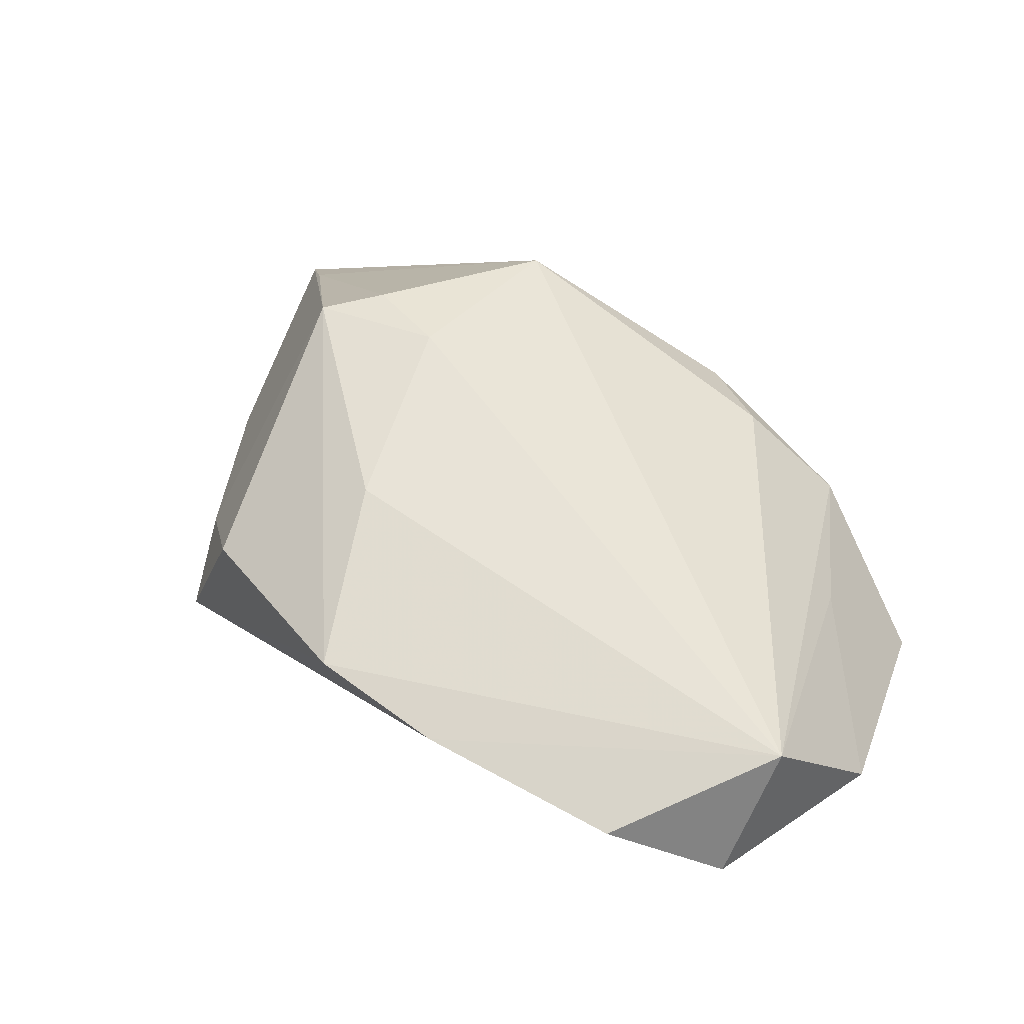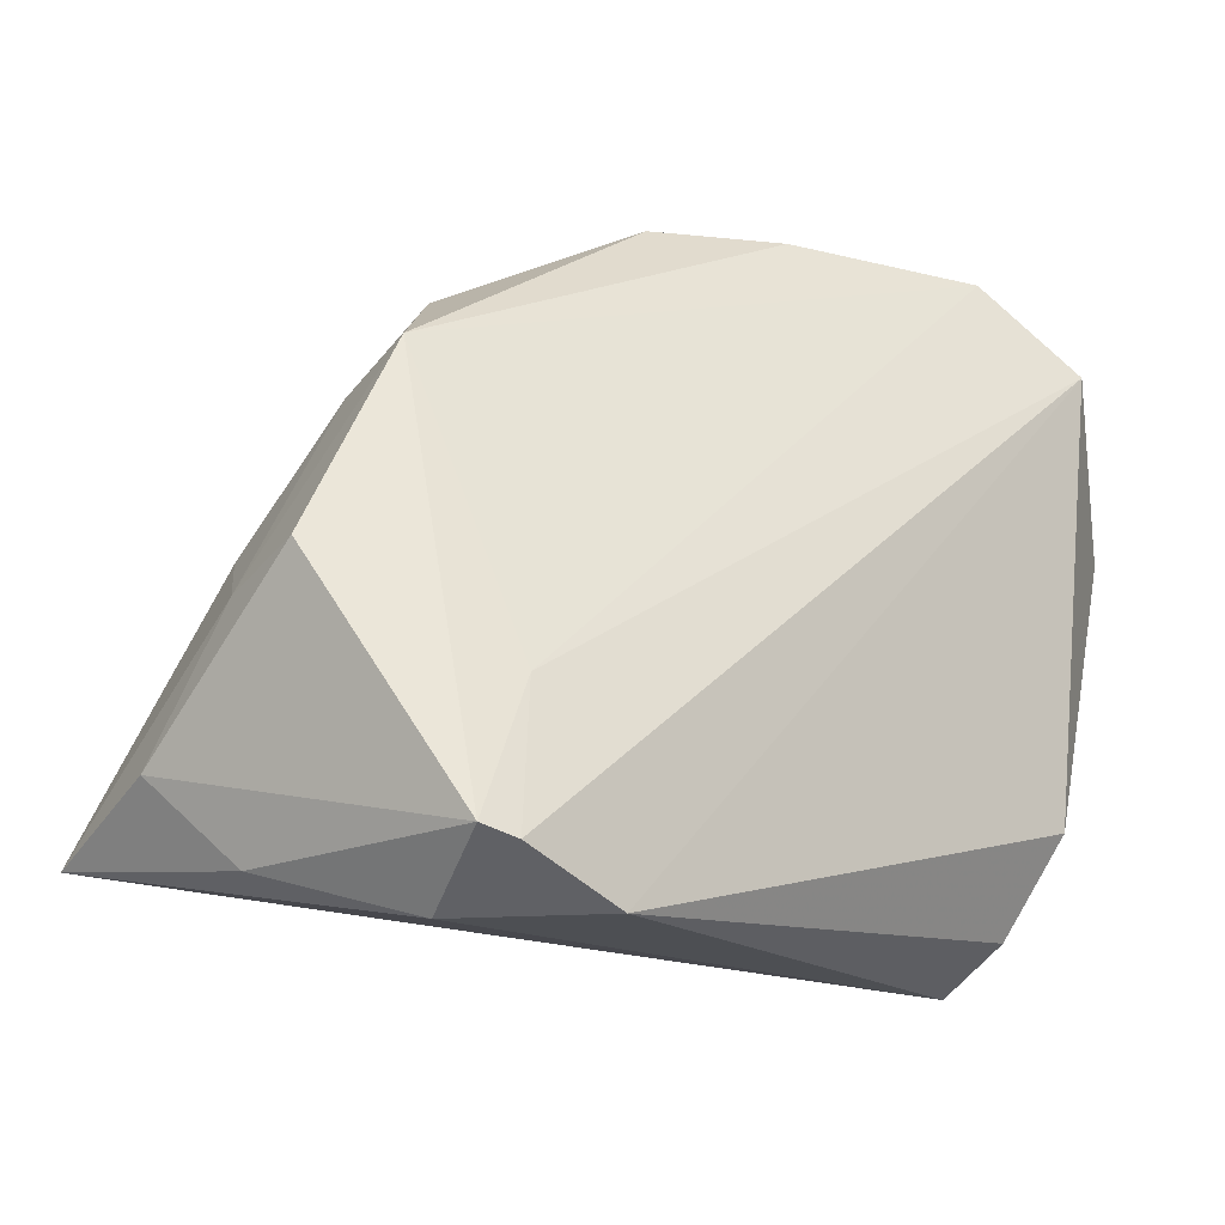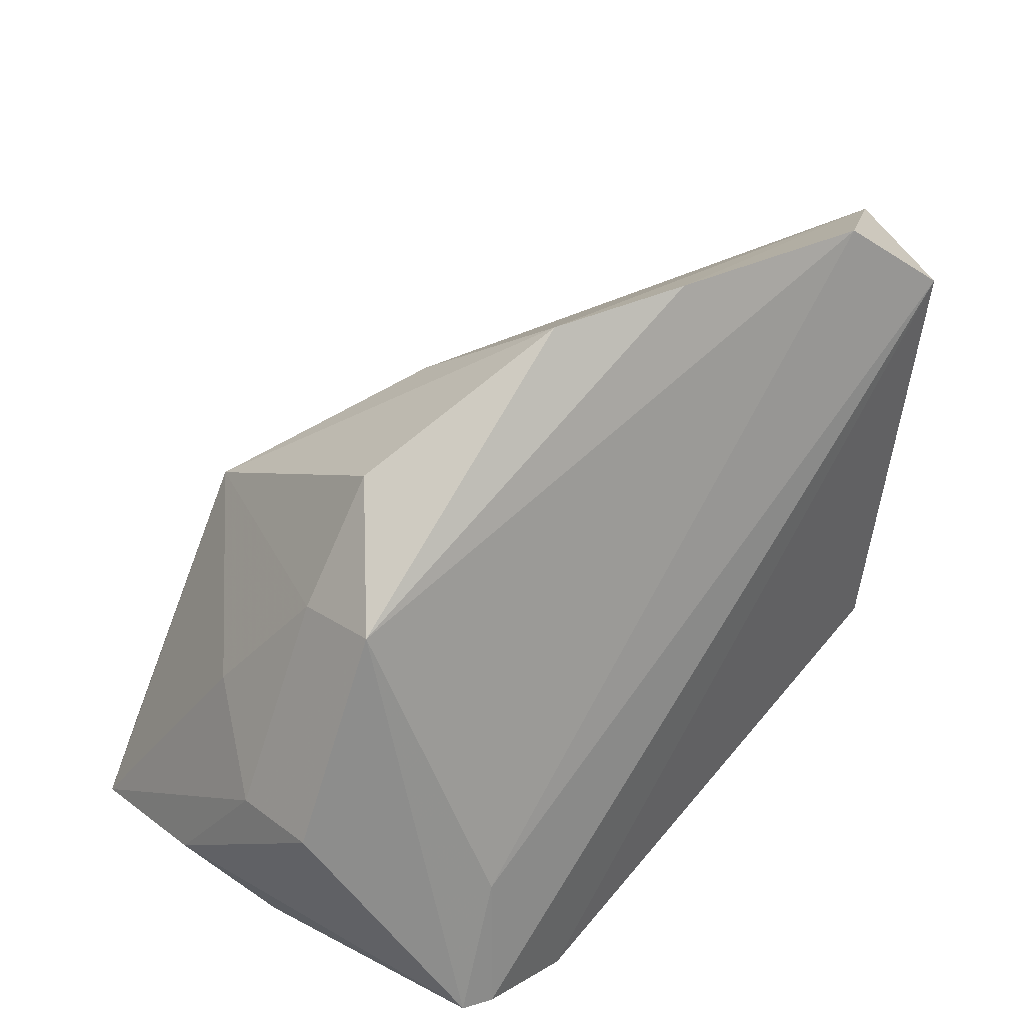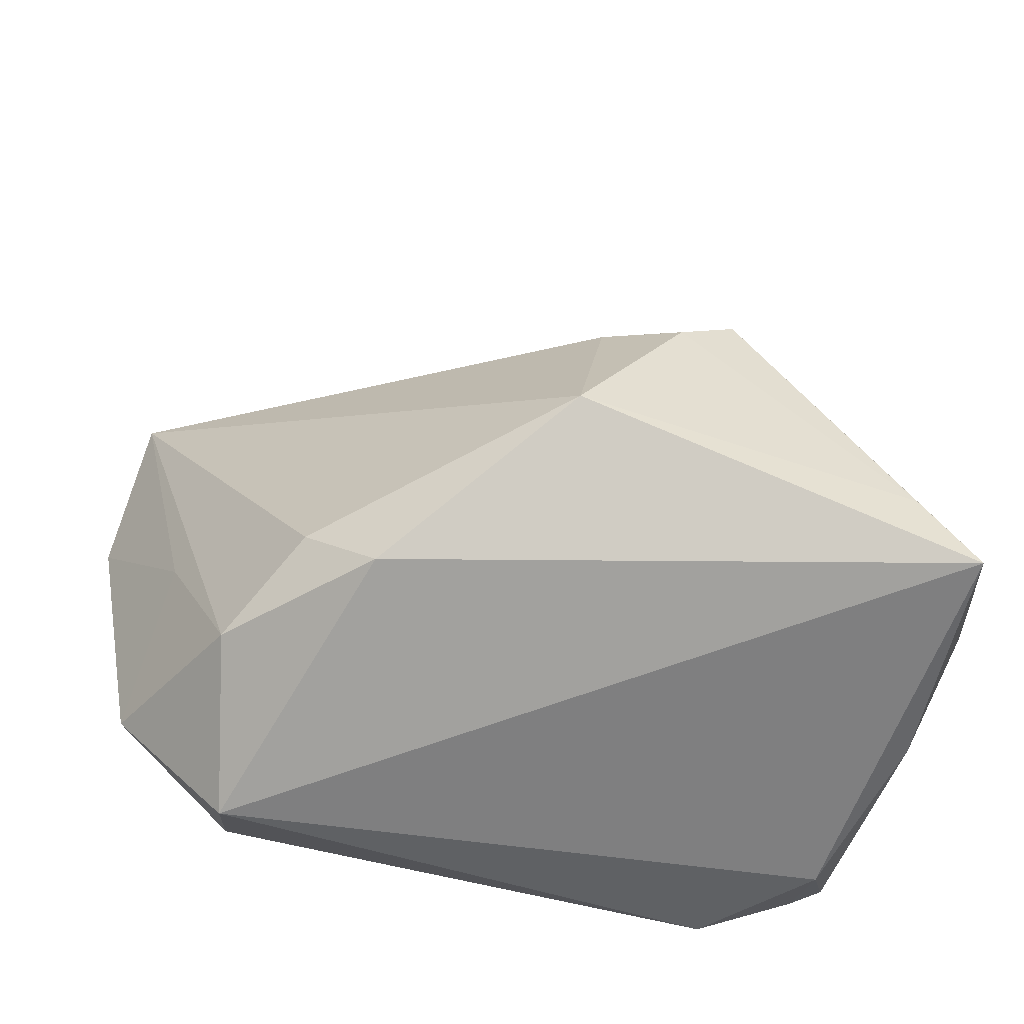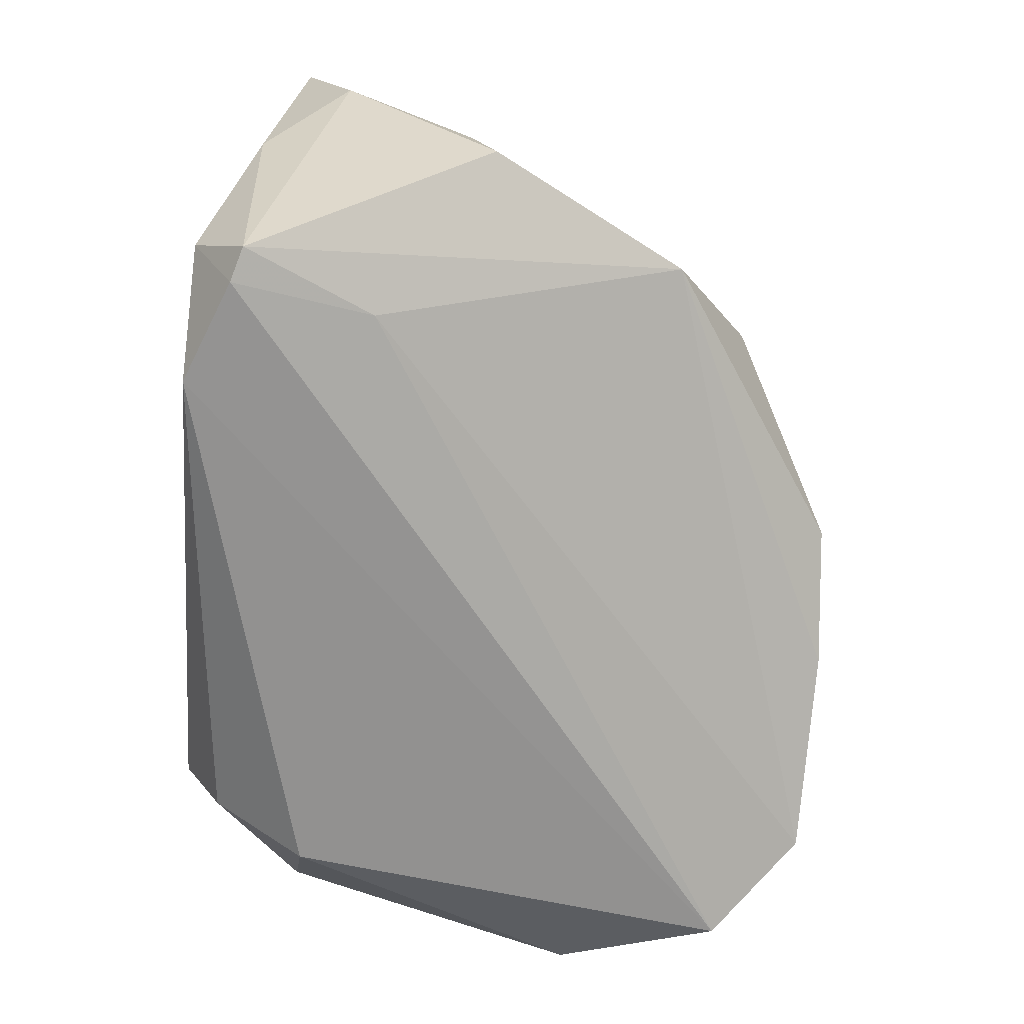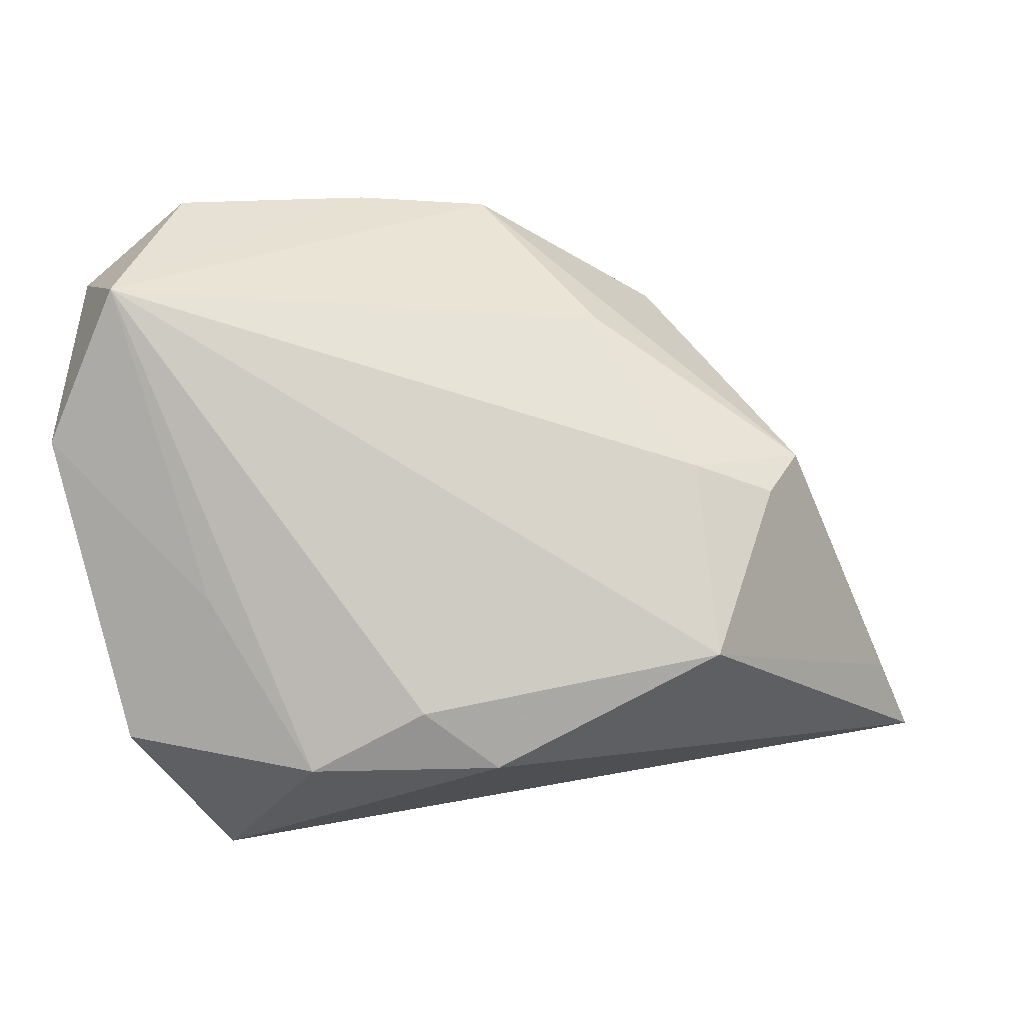
<metadata>
{"format":"obj","ext":"obj","renderer":"f3d","projection":"perspective","resolution":1024,"background":"white","views":[{"elev":13.6,"azim":-152.6,"up":"+Z"},{"elev":-16.2,"azim":137.5,"up":"+Y"},{"elev":44.2,"azim":131.4,"up":"+Y"},{"elev":-48.5,"azim":-6.9,"up":"+Y"},{"elev":-66.1,"azim":85.5,"up":"+Z"},{"elev":6.6,"azim":-44.3,"up":"+Y"}]}
</metadata>
<code>
v 0.02459 -0.03284 -0.02516
v 0.04068 -0.0266 -0.02365
v 0.001313 -0.007987 0.03841
v -0.03529 0.04639 -0.01893
v 0.04752 -0.02412 0.03271
v 0.01471 0.0106 0.03509
v 0.05036 -0.01767 0.01452
v 0.04957 0.001127 -0.007445
v 0.033 -0.01153 -0.02161
v 0.02161 0.01456 0.03344
v 0.04099 -0.01512 0.03328
v 0.02499 0.03431 0.004485
v 0.002167 0.04657 -0.004105
v -0.0352 -0.02833 -0.01875
v -0.04942 -0.01823 -0.01189
v -0.04539 0.03609 -0.02516
v -0.05584 0.01767 -0.01775
v -0.02859 -0.014 0.01828
v 0.03714 -0.03328 -0.01326
v -0.02032 -0.02111 0.02237
v 0.04811 -0.001949 0.003927
v -0.0449 -0.0008587 -0.001711
v 0.005641 0.01412 0.03058
v 0.04508 -0.02751 0.004885
v 0.03664 0.02453 -0.006533
v -0.03825 -0.01707 -0.02516
v -0.03737 -0.02117 0.008134
v -0.05219 0.03593 -0.01015
v 0.04044 0.005347 0.01501
v 0.03534 0.02112 0.004396
v -0.01269 0.04731 -0.01097
v 0.03682 -0.02779 -0.02495
v 0.004767 0.03201 0.01399
v -0.03586 -0.03328 -0.009679
f 17 16 26
f 26 16 1
f 20 34 5
f 5 34 19
f 19 34 1
f 1 34 14
f 14 26 1
f 3 20 5
f 34 20 27
f 11 3 5
f 6 3 11
f 4 9 16
f 1 16 32
f 16 9 32
f 32 19 1
f 20 3 18
f 18 27 20
f 23 3 6
f 34 27 15
f 17 26 15
f 15 14 34
f 26 14 15
f 6 11 10
f 10 23 6
f 33 23 10
f 10 12 13
f 13 33 10
f 10 11 5
f 5 29 10
f 27 18 28
f 28 18 3
f 28 16 17
f 28 4 16
f 3 23 28
f 28 33 13
f 28 23 33
f 21 29 5
f 5 7 21
f 21 7 8
f 13 12 25
f 25 21 8
f 9 4 25
f 2 32 9
f 2 25 8
f 9 25 2
f 8 7 2
f 19 32 2
f 22 28 17
f 27 28 22
f 17 15 22
f 22 15 27
f 30 25 12
f 12 10 30
f 30 10 29
f 29 21 30
f 21 25 30
f 13 25 31
f 31 25 4
f 31 28 13
f 4 28 31
f 19 2 24
f 24 2 7
f 5 19 24
f 24 7 5

</code>
